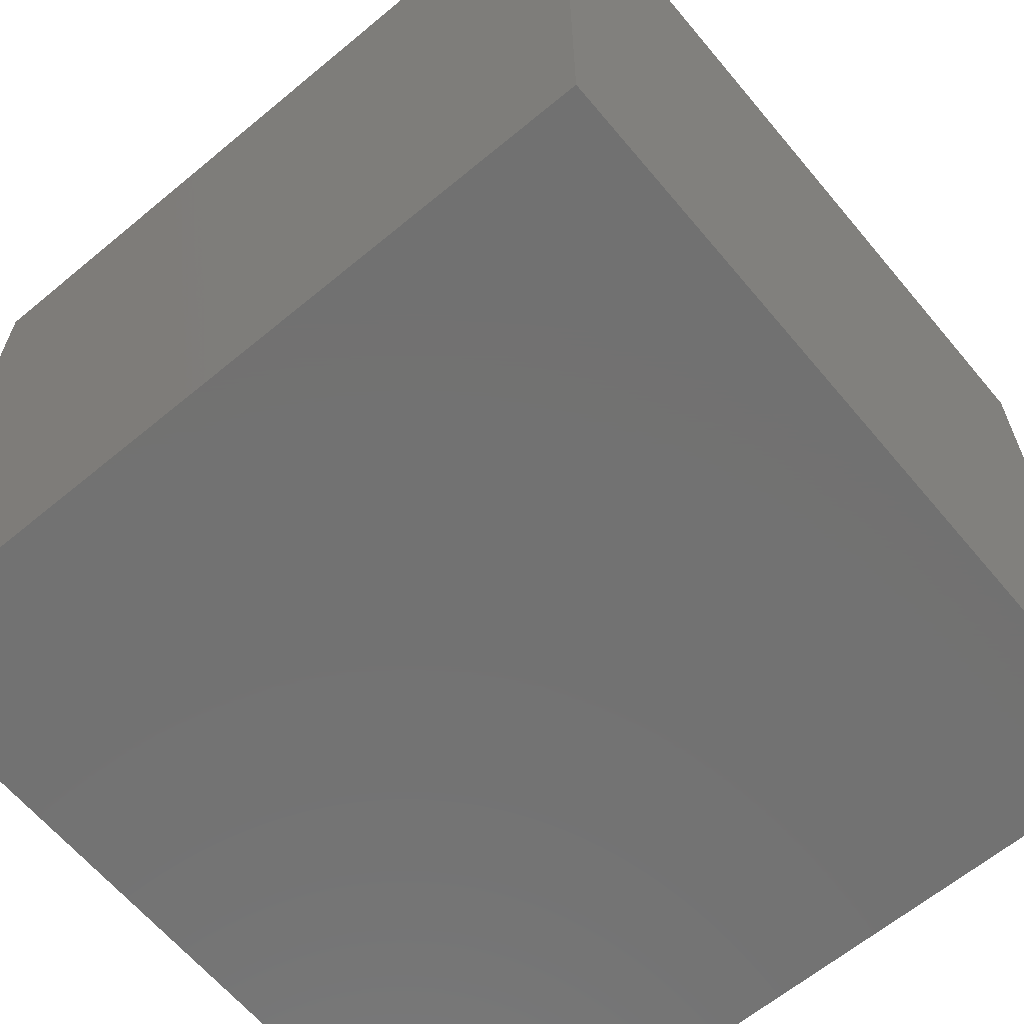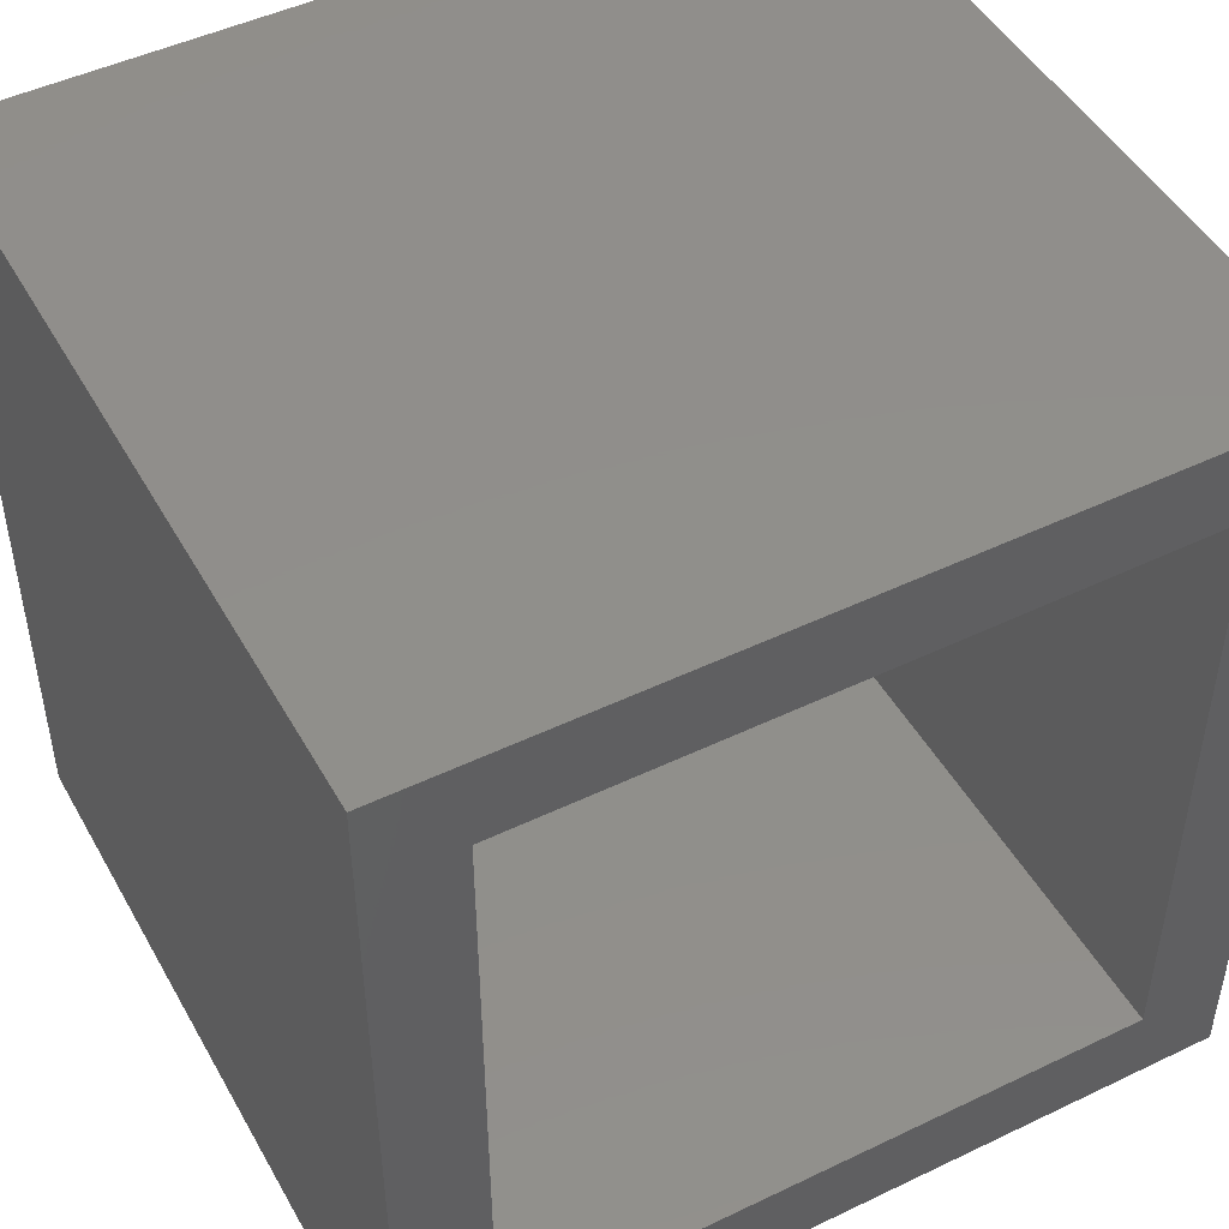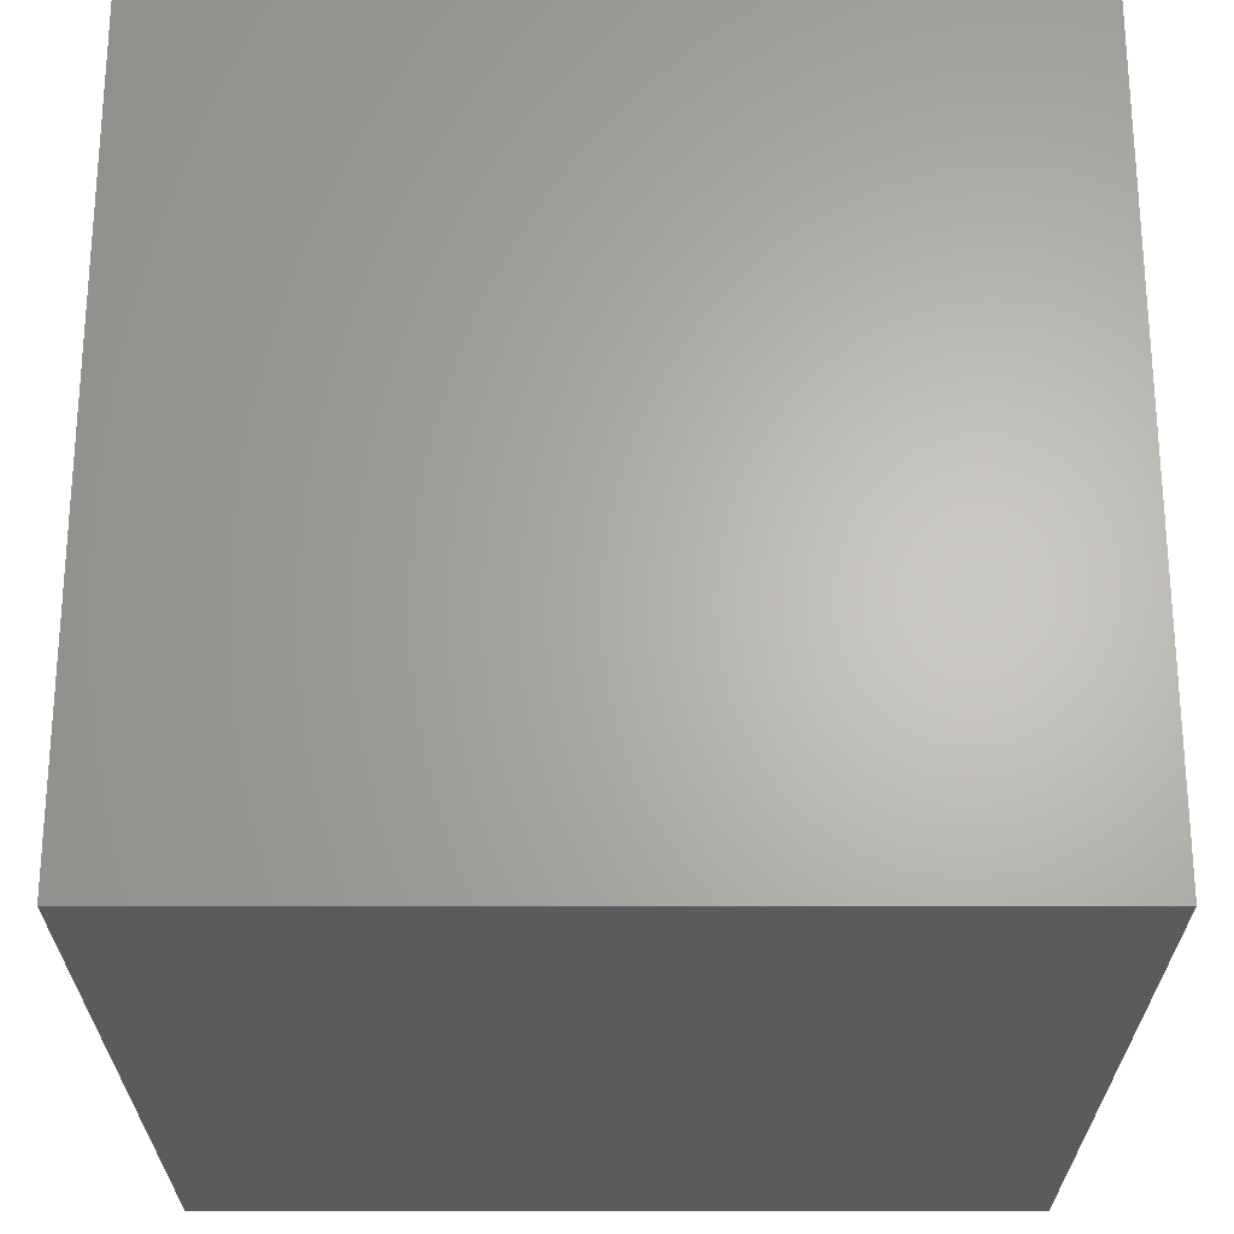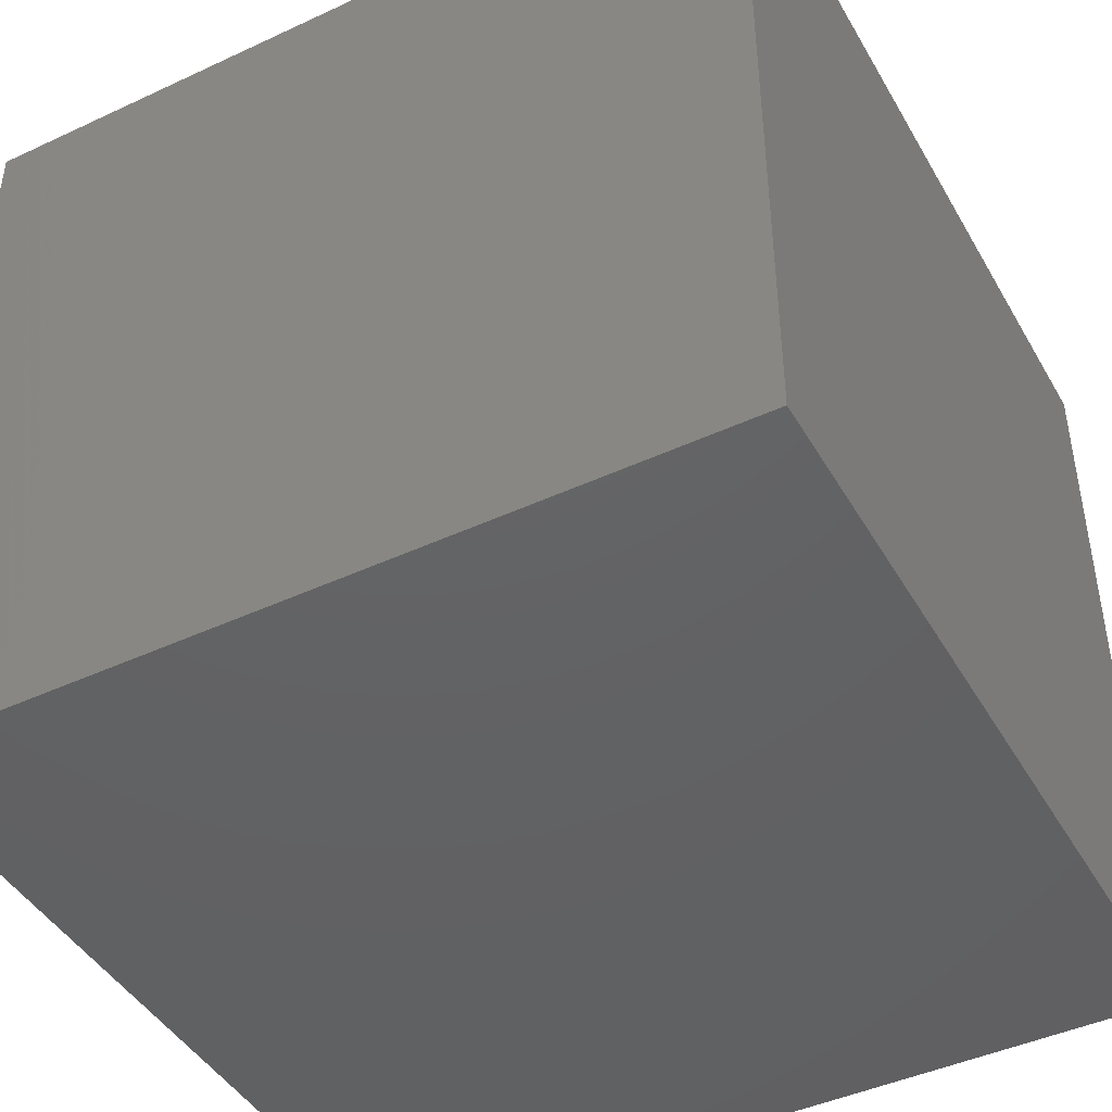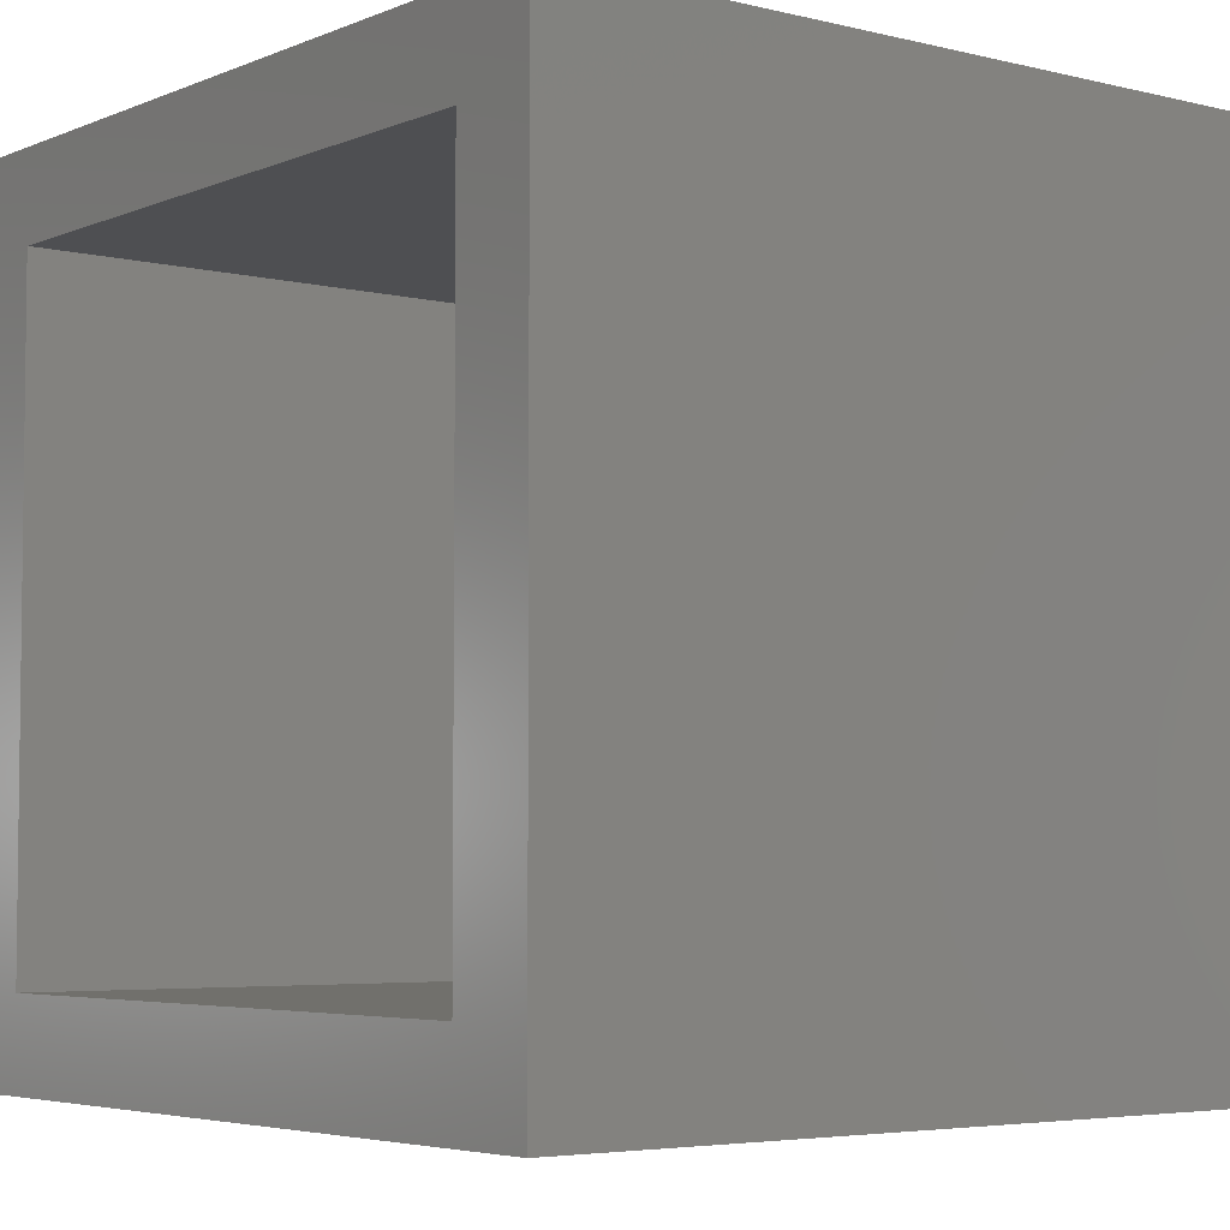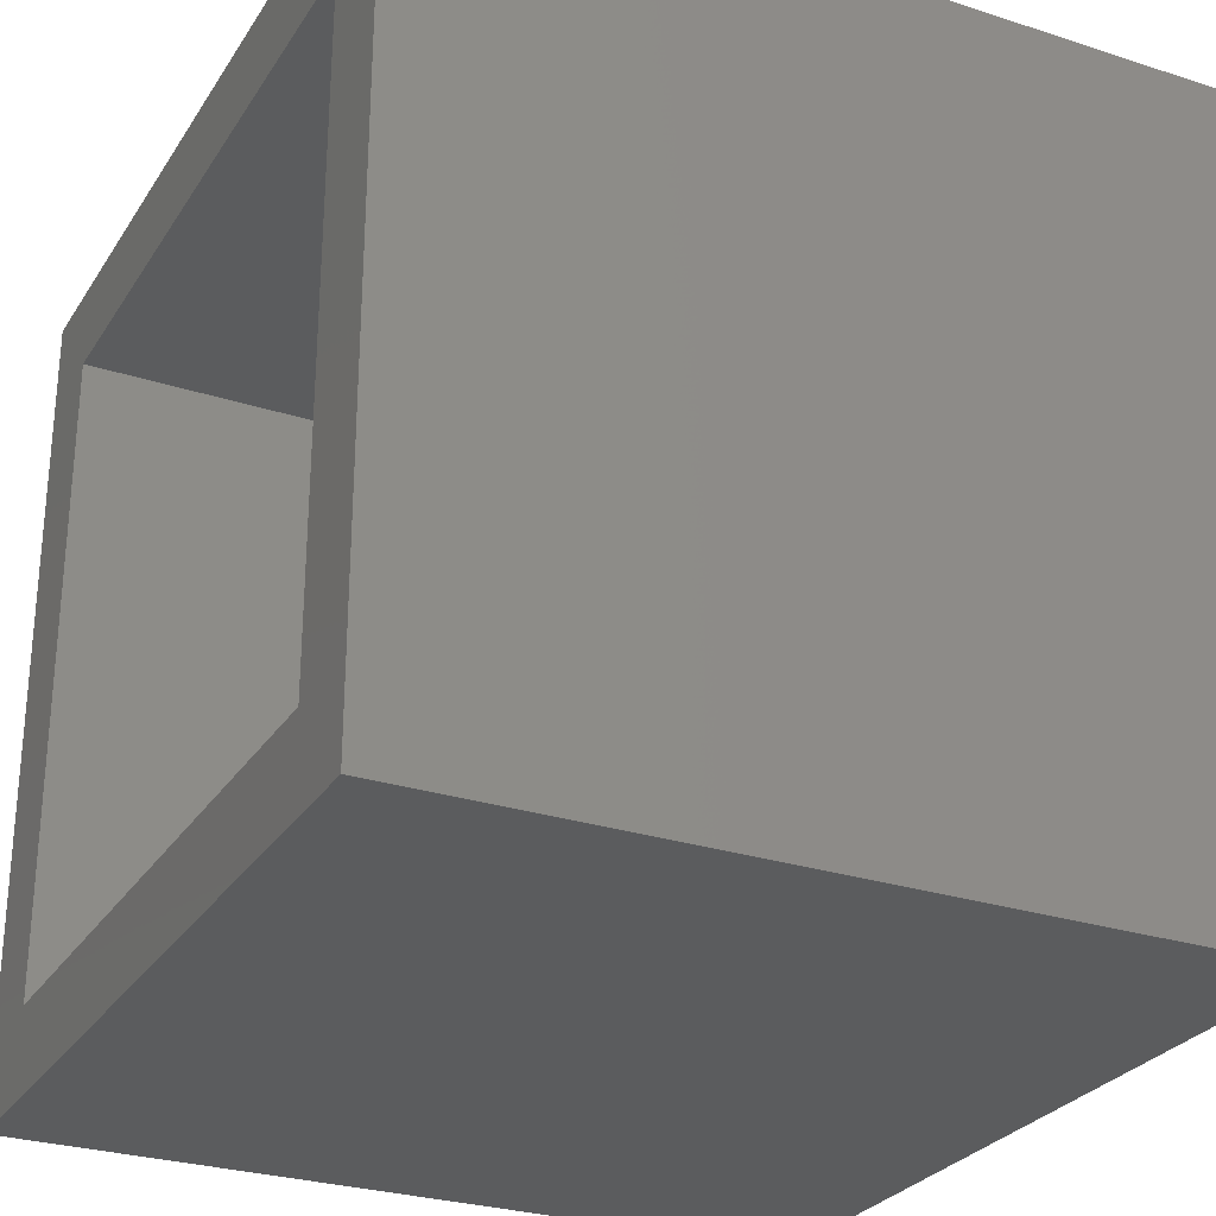
<metadata>
{"format":"stl","ext":"stl","renderer":"f3d","projection":"perspective","resolution":1024,"background":"white","views":[{"elev":-63.8,"azim":-50.1,"up":"+Y"},{"elev":47.9,"azim":151.7,"up":"+Z"},{"elev":-25.1,"azim":90.0,"up":"+Z"},{"elev":-44.6,"azim":118.4,"up":"+Y"},{"elev":-4.6,"azim":-128.1,"up":"+Z"},{"elev":-27.9,"azim":-116.2,"up":"+Z"}]}
</metadata>
<code>
# stl→obj: 16 verts, 28 faces
v -0.8047 0.75 -0.8047
v -0.6328 0.75 -0.6328
v 0.8047 0.75 -0.8047
v 0.6328 0.75 -0.6328
v 0.8047 0.75 0.8047
v 0.6328 0.75 0.6328
v -0.8047 0.75 0.8047
v -0.6328 0.75 0.6328
v 0.6328 -0.6328 0.6328
v 0.6328 -0.6328 -0.6328
v -0.6328 -0.6328 0.6328
v -0.6328 -0.6328 -0.6328
v -0.8047 -0.8047 -0.8047
v 0.8047 -0.8047 -0.8047
v -0.8047 -0.8047 0.8047
v 0.8047 -0.8047 0.8047
f 1 2 3
f 3 2 4
f 3 4 5
f 5 4 6
f 5 6 7
f 7 6 8
f 7 8 1
f 1 8 2
f 9 6 10
f 10 6 4
f 8 11 2
f 2 11 12
f 12 10 2
f 2 10 4
f 11 8 9
f 9 8 6
f 13 14 15
f 15 14 16
f 14 3 16
f 16 3 5
f 1 13 7
f 7 13 15
f 1 3 13
f 13 3 14
f 7 15 5
f 5 15 16
f 12 11 10
f 10 11 9

</code>
